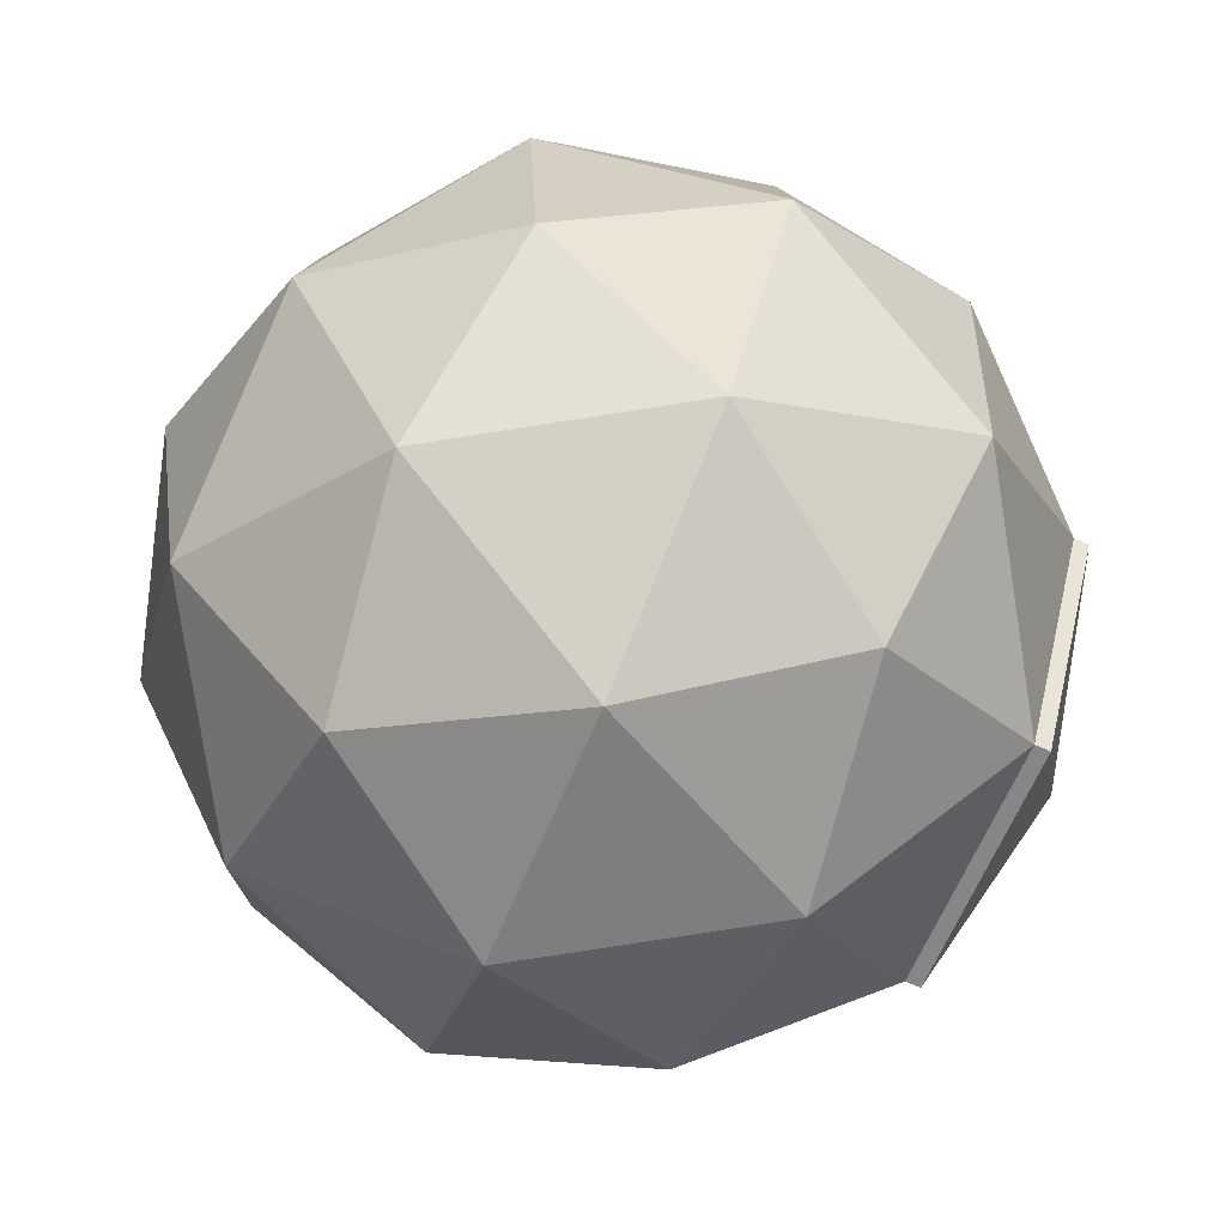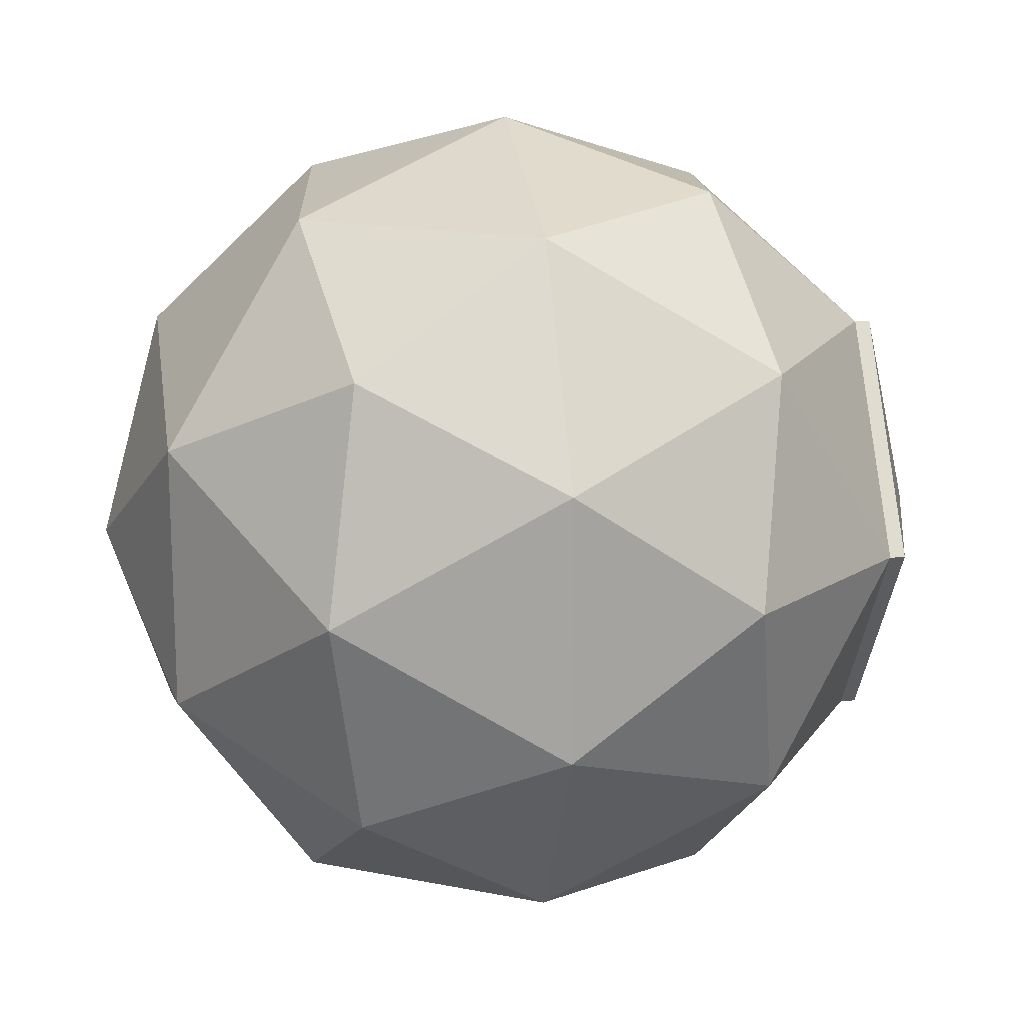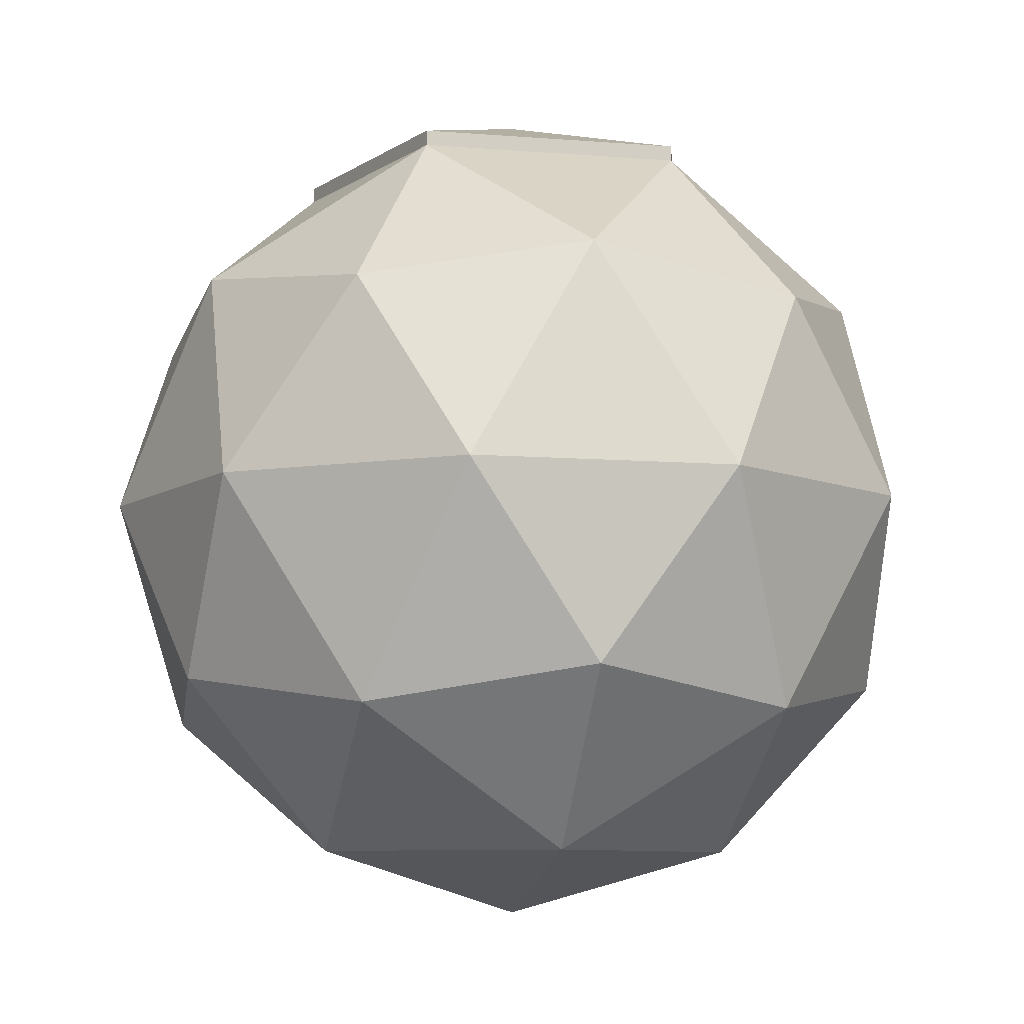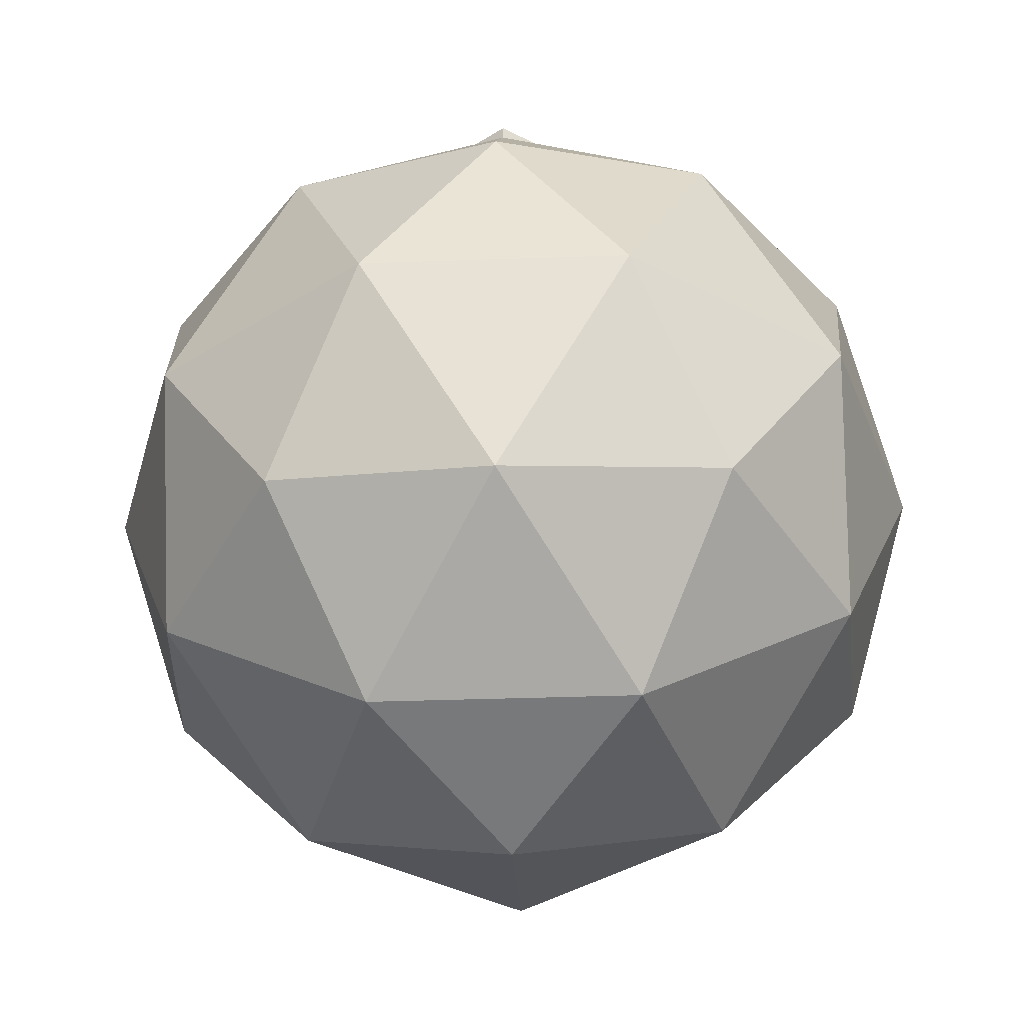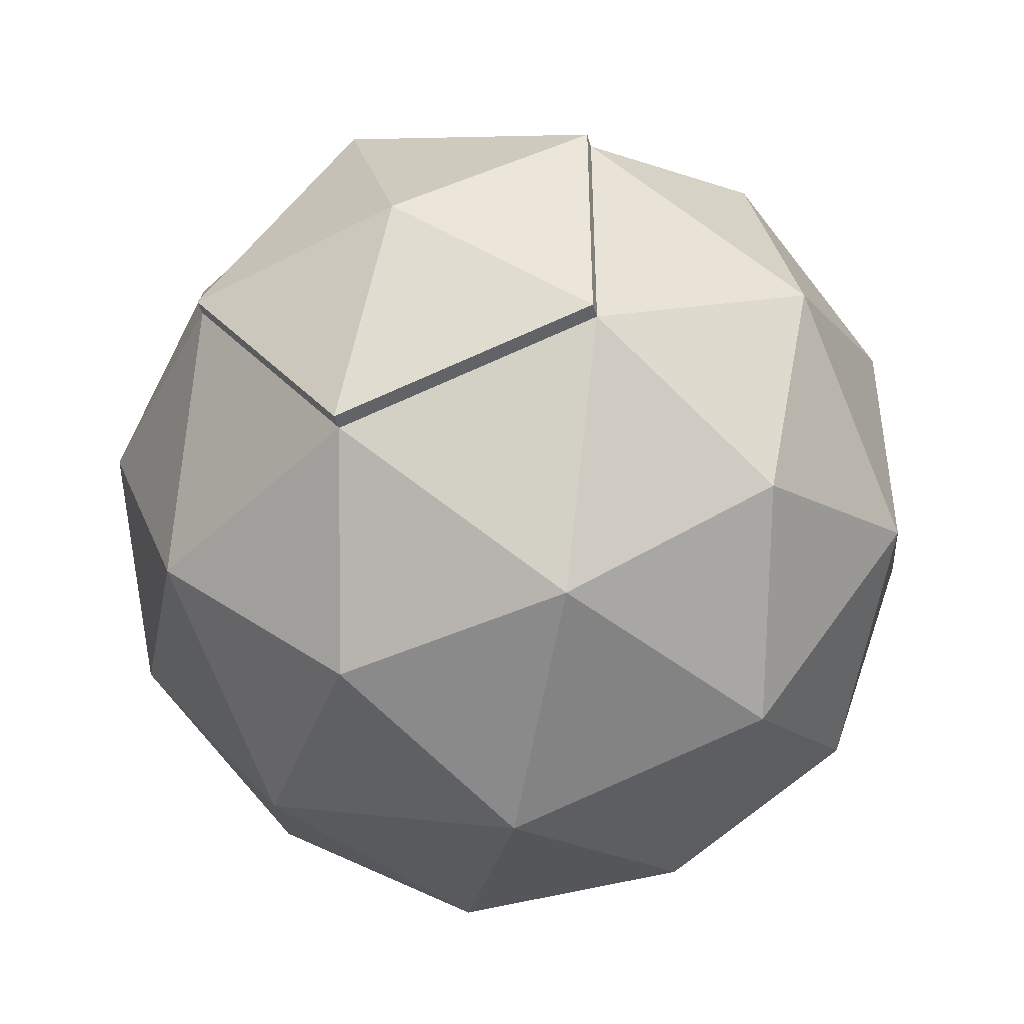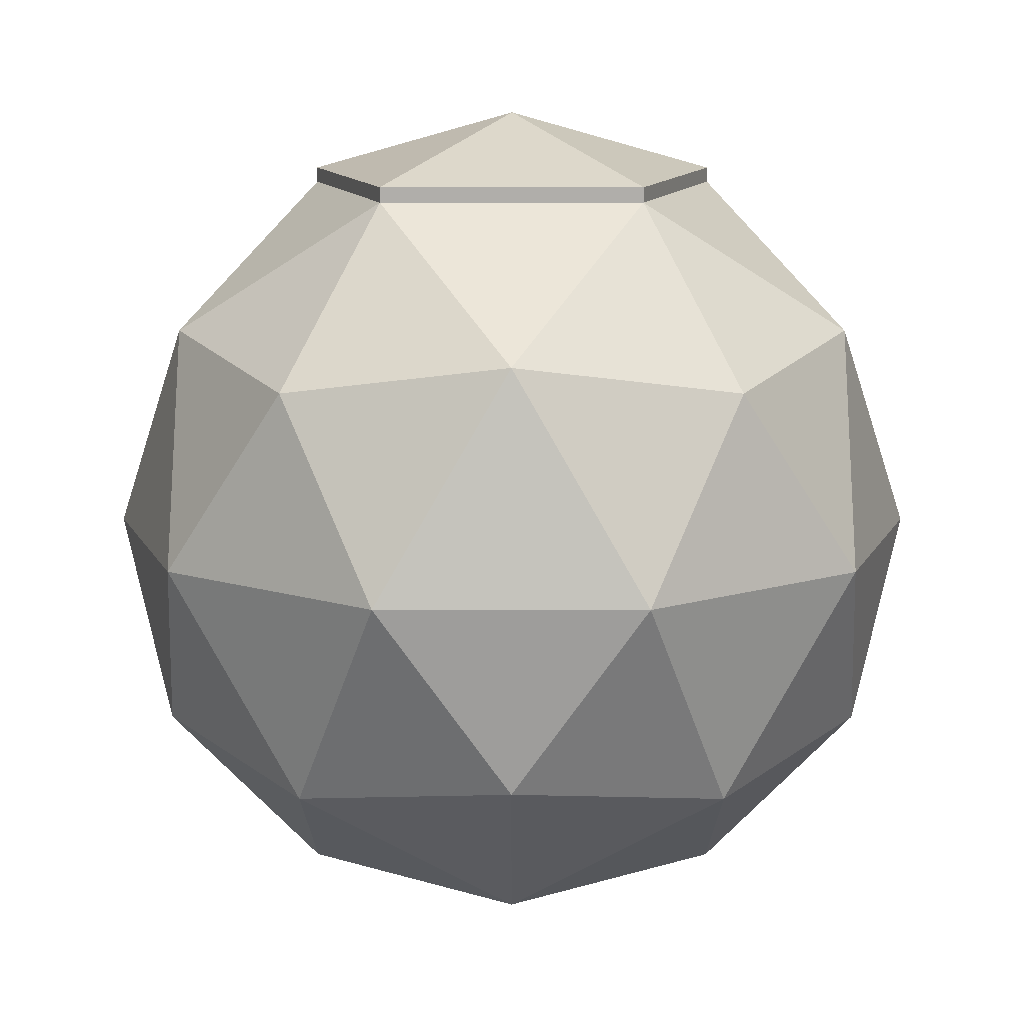
<metadata>
{"format":"obj","ext":"obj","renderer":"f3d","projection":"perspective","resolution":1024,"background":"white","views":[{"elev":-79.9,"azim":67.1,"up":"+Z"},{"elev":16.4,"azim":80.9,"up":"+Z"},{"elev":-8.3,"azim":-30.7,"up":"+Y"},{"elev":-38.4,"azim":92.5,"up":"+Y"},{"elev":-45.1,"azim":-164.5,"up":"+Z"},{"elev":12.1,"azim":-161.9,"up":"+Y"}]}
</metadata>
<code>
o Icosphere
v 0 -20 0
v 14.47 -8.944 10.51
v -5.528 -8.944 17.01
v -17.89 -8.944 0
v -5.528 -8.944 -17.01
v 14.47 -8.944 -10.51
v 5.528 8.944 17.01
v -14.47 8.944 10.51
v -14.47 8.944 -10.51
v 5.528 8.944 -17.01
v 17.89 8.944 0
v -3.249 -17.01 10
v 8.506 -17.01 6.18
v 5.257 -10.51 16.18
v 17.01 -10.51 0
v 8.506 -17.01 -6.18
v -10.51 -17.01 0
v -13.76 -10.51 10
v -3.249 -17.01 -10
v -13.76 -10.51 -10
v 5.257 -10.51 -16.18
v 19.02 0 6.18
v 19.02 0 -6.18
v 0 0 20
v 11.76 0 16.18
v -19.02 0 6.18
v -11.76 0 16.18
v -11.76 0 -16.18
v -19.02 0 -6.18
v 11.76 0 -16.18
v 0 0 -20
v 13.76 10.51 10
v -5.257 10.51 16.18
v -17.01 10.51 0
v -5.257 10.51 -16.18
v 13.76 10.51 -10
v 3.249 17.01 10
v 10.51 17.01 0
v -8.506 17.01 6.18
v -8.506 17.01 -6.18
v 3.249 17.01 -10
v 10.51 17.73 -0
v 0 20.72 -0
v 3.249 17.73 10
v -8.506 17.73 6.18
v -8.506 17.73 -6.18
v 3.249 17.73 -10
f 1 13 12
f 2 13 15
f 1 12 17
f 1 17 19
f 1 19 16
f 2 15 22
f 3 14 24
f 4 18 26
f 5 20 28
f 6 21 30
f 2 22 25
f 3 24 27
f 4 26 29
f 5 28 31
f 6 30 23
f 7 32 37
f 8 33 39
f 9 34 40
f 10 35 41
f 11 36 38
f 39 37 44 45
f 38 36 41
f 36 10 41
f 38 41 47 42
f 41 35 40
f 35 9 40
f 40 39 45 46
f 40 34 39
f 34 8 39
f 37 38 42 44
f 39 33 37
f 33 7 37
f 41 40 46 47
f 37 32 38
f 32 11 38
f 23 36 11
f 23 30 36
f 30 10 36
f 31 35 10
f 31 28 35
f 28 9 35
f 29 34 9
f 29 26 34
f 26 8 34
f 27 33 8
f 27 24 33
f 24 7 33
f 25 32 7
f 25 22 32
f 22 11 32
f 30 31 10
f 30 21 31
f 21 5 31
f 28 29 9
f 28 20 29
f 20 4 29
f 26 27 8
f 26 18 27
f 18 3 27
f 24 25 7
f 24 14 25
f 14 2 25
f 22 23 11
f 22 15 23
f 15 6 23
f 16 21 6
f 16 19 21
f 19 5 21
f 19 20 5
f 19 17 20
f 17 4 20
f 17 18 4
f 17 12 18
f 12 3 18
f 15 16 6
f 15 13 16
f 13 1 16
f 12 14 3
f 12 13 14
f 13 2 14
f 42 47 43
f 47 46 43
f 46 45 43
f 45 44 43
f 44 42 43

</code>
